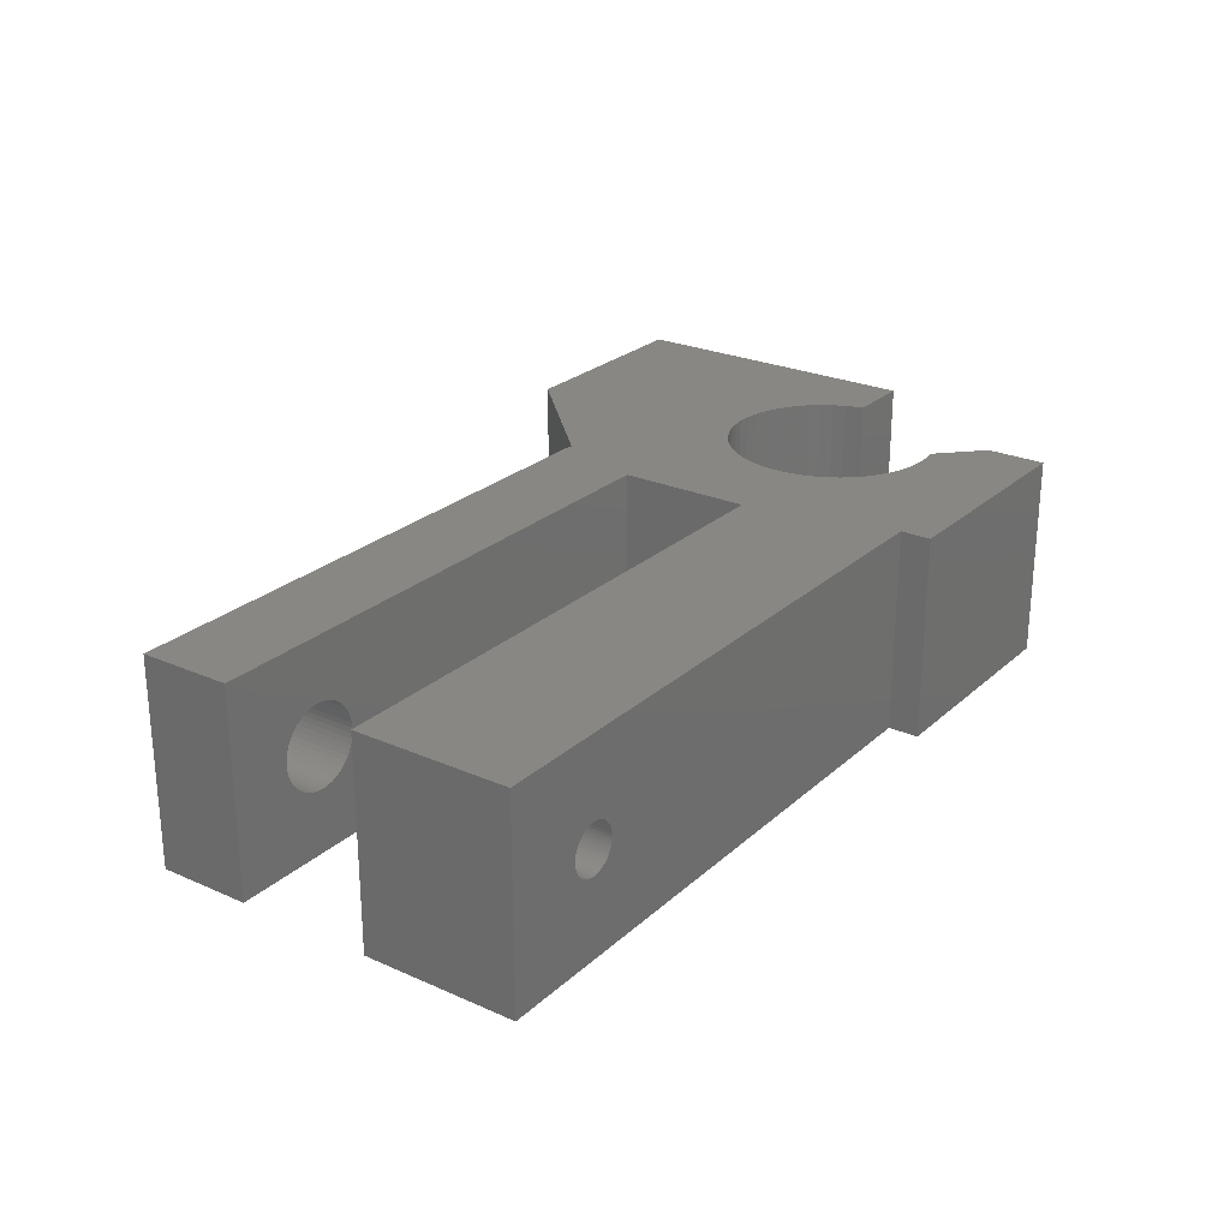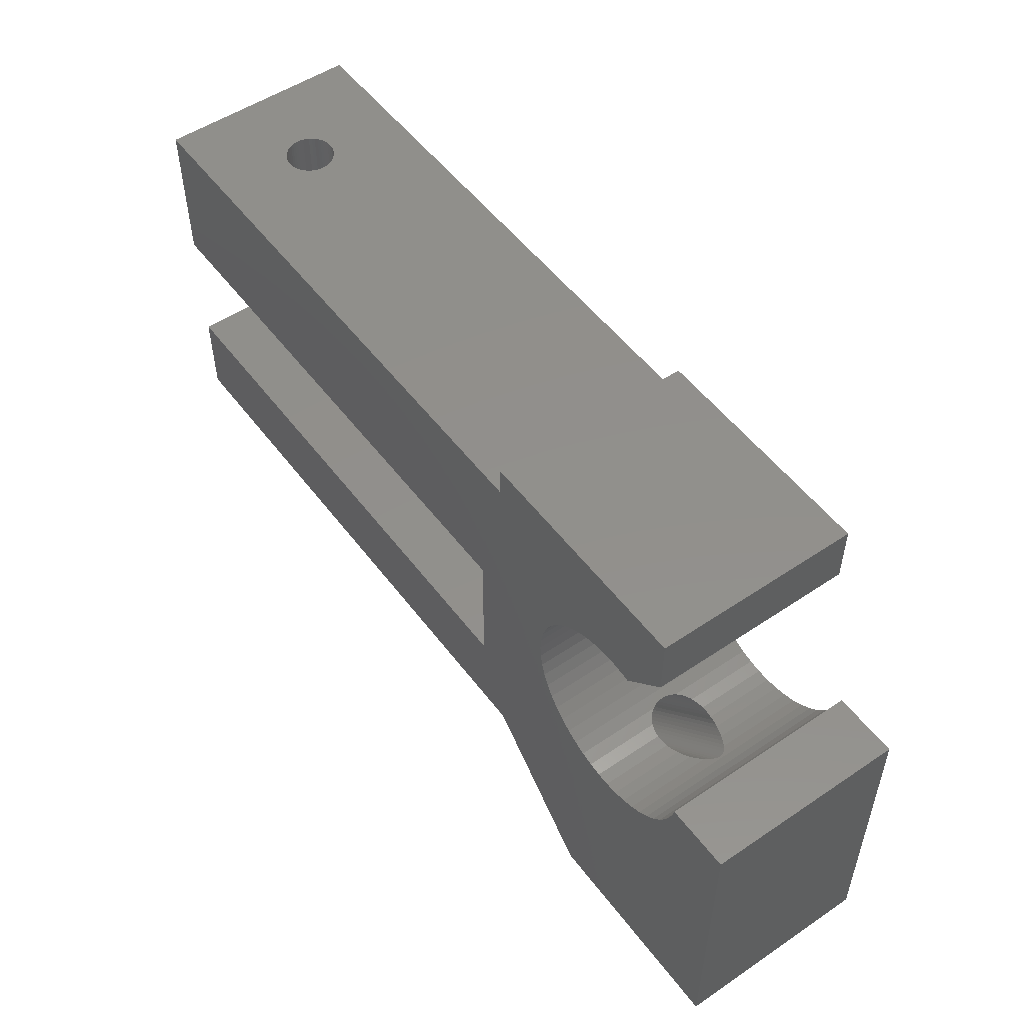
<metadata>
{"format":"stl","ext":"stl","renderer":"f3d","projection":"perspective","resolution":1024,"background":"white","views":[{"elev":25.2,"azim":125.5,"up":"+Z"},{"elev":52.3,"azim":-126.0,"up":"+Y"}]}
</metadata>
<code>
# stl→obj: 424 verts, 856 faces
v 0 0 0
v 0 0 10
v 0 15 0
v 0 15 10
v 10.4 0 0
v 10.4 0 10
v 3.31 14.73 0
v 3.259 15 0
v 3.508 14.12 0
v 3.781 13.54 0
v 4.532 12.51 0
v 4.124 13 0
v 18 17 0
v 45 24.5 0
v 45 17 0
v 4.999 12.07 0
v 5.517 11.69 0
v 6.079 11.39 0
v 6.674 11.15 0
v 7.294 10.99 0
v 7.93 10.91 0
v 8.57 10.91 0
v 9.206 10.99 0
v 9.826 11.15 0
v 10.42 11.39 0
v 10.98 11.69 0
v 11.5 12.07 0
v 11.97 12.51 0
v 12.38 13 0
v 12.72 13.54 0
v 12.99 14.12 0
v 13.19 14.73 0
v 13.31 15.36 0
v 16.5 26 0
v 13.35 16 0
v 13.31 16.64 0
v 13.19 17.27 0
v 12.99 17.88 0
v 12.72 18.46 0
v 12.38 19 0
v 11.97 19.49 0
v 10.98 20.31 0
v 5 26 0
v 11.5 19.93 0
v 9.826 20.85 0
v 5 23.07 0
v 10.42 20.61 0
v 9.206 21.01 0
v 8.57 21.09 0
v 7.93 21.09 0
v 7.294 21.01 0
v 7.109 20.96 0
v 16.5 24.5 0
v 18 10.5 0
v 45 10.5 0
v 16.5 6 0
v 45 6 0
v 16.5 6.1 0
v 3.259 15 10
v 4.999 12.07 10
v 4.532 12.51 10
v 5.517 11.69 10
v 45 6 10
v 16.5 6.1 10
v 16.5 6 10
v 18 10.5 10
v 7.93 10.91 10
v 7.294 10.99 10
v 45 24.5 10
v 18 17 10
v 45 17 10
v 13.31 16.64 10
v 13.35 16 10
v 12.99 17.88 10
v 13.19 17.27 10
v 9.826 20.85 10
v 10.42 20.61 10
v 16.5 24.5 10
v 5 26 10
v 5 23.07 10
v 16.5 26 10
v 7.109 20.96 10
v 7.294 21.01 10
v 7.93 21.09 10
v 8.57 21.09 10
v 9.206 21.01 10
v 10.98 20.31 10
v 11.5 19.93 10
v 11.97 19.49 10
v 12.38 19 10
v 12.72 18.46 10
v 11.97 12.51 10
v 11.5 12.07 10
v 4.124 13 10
v 3.781 13.54 10
v 13.19 14.73 10
v 12.99 14.12 10
v 12.72 13.54 10
v 10.98 11.69 10
v 10.42 11.39 10
v 9.826 11.15 10
v 9.206 10.99 10
v 8.57 10.91 10
v 6.674 11.15 10
v 6.079 11.39 10
v 3.508 14.12 10
v 3.31 14.73 10
v 12.38 13 10
v 45 10.5 10
v 13.31 15.36 10
v 14.1 3.703 5.958
v 13.84 3.435 5
v 13.84 3.443 5.175
v 13.87 3.466 5.348
v 13.9 3.505 5.515
v 13.96 3.558 5.674
v 14.29 3.895 6.182
v 14.4 4.003 6.267
v 14.02 3.624 5.823
v 15.81 5.407 5.175
v 15.81 5.415 5
v 14.52 4.119 6.331
v 14.64 4.239 6.375
v 14.76 4.363 6.397
v 15.36 4.955 3.818
v 15.25 4.846 3.733
v 14.89 4.487 6.397
v 15.01 4.611 6.375
v 15.13 4.731 6.331
v 15.55 5.147 4.042
v 15.46 5.056 3.921
v 15.25 4.846 6.267
v 15.36 4.955 6.182
v 15.46 5.056 6.079
v 15.69 5.293 4.326
v 15.63 5.226 4.177
v 15.55 5.147 5.958
v 15.63 5.226 5.823
v 15.69 5.293 5.674
v 15.75 5.345 5.515
v 15.78 5.384 5.348
v 15.81 5.407 4.825
v 15.75 5.345 4.485
v 15.78 5.384 4.652
v 14.64 4.239 3.625
v 14.52 4.119 3.669
v 15.13 4.731 3.669
v 15.01 4.611 3.625
v 14.89 4.487 3.603
v 14.76 4.363 3.603
v 14.02 3.624 4.177
v 13.96 3.558 4.326
v 13.87 3.466 4.652
v 13.84 3.443 4.825
v 14.4 4.003 3.733
v 13.9 3.505 4.485
v 14.29 3.895 3.818
v 14.19 3.794 3.921
v 14.1 3.703 4.042
v 14.19 3.794 6.079
v 39.38 6 3.098
v 39.15 6 3.19
v 38 6 5
v 38.02 6 4.749
v 38.02 6 5.251
v 38.06 6 5.497
v 38.14 6 5.736
v 40.37 6 6.965
v 40.62 6 6.902
v 38.25 6 5.964
v 38.38 6 6.176
v 38.54 6 6.369
v 38.73 6 6.541
v 38.93 6 6.689
v 39.38 6 6.902
v 39.63 6 6.965
v 39.15 6 6.81
v 40.13 6 6.996
v 39.87 6 6.996
v 40.85 6 6.81
v 41.86 6 5.736
v 41.94 6 5.497
v 40.62 6 3.098
v 40.37 6 3.035
v 42 6 5
v 41.98 6 4.749
v 41.07 6 6.689
v 41.98 6 5.251
v 41.27 6 6.541
v 41.46 6 6.369
v 41.62 6 6.176
v 41.75 6 5.964
v 41.94 6 4.503
v 41.86 6 4.264
v 41.75 6 4.036
v 41.62 6 3.824
v 41.46 6 3.631
v 41.27 6 3.459
v 41.07 6 3.311
v 40.85 6 3.19
v 40.13 6 3.004
v 39.87 6 3.004
v 39.63 6 3.035
v 38.93 6 3.311
v 38.73 6 3.459
v 38.54 6 3.631
v 38.38 6 3.824
v 38.25 6 4.036
v 38.14 6 4.264
v 38.06 6 4.503
v 39.15 10.5 3.19
v 41.94 10.5 4.503
v 41.86 10.5 4.264
v 38 10.5 5
v 38.02 10.5 4.749
v 40.62 10.5 3.098
v 40.37 10.5 3.035
v 38.06 10.5 4.503
v 38.14 10.5 4.264
v 40.13 10.5 3.004
v 38.25 10.5 4.036
v 39.87 10.5 3.004
v 38.38 10.5 3.824
v 39.63 10.5 3.035
v 38.54 10.5 3.631
v 39.38 10.5 3.098
v 38.73 10.5 3.459
v 38.93 10.5 3.311
v 40.85 10.5 3.19
v 41.07 10.5 3.311
v 41.27 10.5 3.459
v 41.46 10.5 3.631
v 41.62 10.5 3.824
v 41.75 10.5 4.036
v 41.98 10.5 4.749
v 42 10.5 5
v 41.98 10.5 5.251
v 40.62 10.5 6.902
v 40.85 10.5 6.81
v 41.94 10.5 5.497
v 41.86 10.5 5.736
v 41.75 10.5 5.964
v 41.62 10.5 6.176
v 41.46 10.5 6.369
v 41.27 10.5 6.541
v 41.07 10.5 6.689
v 39.87 10.5 6.996
v 40.13 10.5 6.996
v 40.37 10.5 6.965
v 39.63 10.5 6.965
v 39.38 10.5 6.902
v 39.15 10.5 6.81
v 38.93 10.5 6.689
v 38.73 10.5 6.541
v 38.54 10.5 6.369
v 38.38 10.5 6.176
v 38.25 10.5 5.964
v 38.14 10.5 5.736
v 38.06 10.5 5.497
v 38.02 10.5 5.251
v 39.36 17 6.013
v 38.81 17 4.85
v 38.8 17 5
v 38.81 17 5.15
v 38.84 17 5.298
v 38.88 17 5.442
v 38.95 17 5.578
v 39.03 17 5.705
v 39.78 17 6.179
v 39.92 17 6.198
v 39.13 17 5.821
v 39.24 17 5.925
v 39.49 17 6.086
v 39.63 17 6.141
v 41.16 17 5.298
v 41.19 17 5.15
v 40.08 17 6.198
v 40.22 17 6.179
v 40.37 17 6.141
v 41.05 17 5.578
v 41.12 17 5.442
v 40.51 17 6.086
v 40.64 17 6.013
v 41.2 17 5
v 40.76 17 5.925
v 40.87 17 5.821
v 40.97 17 5.705
v 40.37 17 3.859
v 40.22 17 3.821
v 41.19 17 4.85
v 41.16 17 4.702
v 41.12 17 4.558
v 41.05 17 4.422
v 40.97 17 4.295
v 40.87 17 4.179
v 40.76 17 4.075
v 40.64 17 3.987
v 40.51 17 3.914
v 39.63 17 3.859
v 39.49 17 3.914
v 39.24 17 4.075
v 39.13 17 4.179
v 40.08 17 3.802
v 39.36 17 3.987
v 39.92 17 3.802
v 39.78 17 3.821
v 39.03 17 4.295
v 38.95 17 4.422
v 38.88 17 4.558
v 38.84 17 4.702
v 39.36 24.5 3.987
v 41.12 24.5 4.558
v 41.05 24.5 4.422
v 38.8 24.5 5
v 38.81 24.5 4.85
v 40.22 24.5 3.821
v 40.08 24.5 3.802
v 38.84 24.5 4.702
v 39.92 24.5 3.802
v 38.88 24.5 4.558
v 39.78 24.5 3.821
v 38.95 24.5 4.422
v 39.03 24.5 4.295
v 39.63 24.5 3.859
v 39.13 24.5 4.179
v 39.49 24.5 3.914
v 39.24 24.5 4.075
v 40.37 24.5 3.859
v 40.51 24.5 3.914
v 40.64 24.5 3.987
v 40.76 24.5 4.075
v 40.87 24.5 4.179
v 40.97 24.5 4.295
v 41.16 24.5 4.702
v 41.19 24.5 4.85
v 41.2 24.5 5
v 41.19 24.5 5.15
v 40.22 24.5 6.179
v 40.37 24.5 6.141
v 41.16 24.5 5.298
v 41.12 24.5 5.442
v 41.05 24.5 5.578
v 40.97 24.5 5.705
v 40.87 24.5 5.821
v 40.76 24.5 5.925
v 40.64 24.5 6.013
v 40.51 24.5 6.086
v 40.08 24.5 6.198
v 39.92 24.5 6.198
v 39.78 24.5 6.179
v 39.63 24.5 6.141
v 39.49 24.5 6.086
v 39.36 24.5 6.013
v 39.24 24.5 5.925
v 39.13 24.5 5.821
v 39.03 24.5 5.705
v 38.95 24.5 5.578
v 38.88 24.5 5.442
v 38.84 24.5 5.298
v 38.81 24.5 5.15
v 9.833 11.15 4.326
v 9.826 11.15 4.315
v 9.909 11.18 4.485
v 9.964 11.2 4.652
v 9.997 11.22 4.825
v 10.01 11.22 5
v 9.997 11.22 5.175
v 9.964 11.2 5.348
v 9.909 11.18 5.515
v 9.833 11.15 5.674
v 9.826 11.15 5.685
v 9.297 11.01 3.818
v 9.206 10.99 3.773
v 9.457 11.05 3.921
v 9.601 11.09 4.042
v 9.727 11.12 4.177
v 8.695 10.93 3.625
v 8.57 10.91 3.612
v 8.909 10.95 3.669
v 9.114 10.98 3.733
v 7.969 10.91 3.625
v 7.93 10.91 3.632
v 8.216 10.91 3.603
v 8.464 10.91 3.603
v 7.699 10.94 3.669
v 7.434 10.97 3.733
v 7.294 10.99 3.781
v 7.166 11.02 3.818
v 6.895 11.09 3.921
v 6.674 11.15 4.03
v 6.163 11.35 4.326
v 6.079 11.39 4.402
v 6.384 11.26 4.177
v 6.646 11.16 4.042
v 6.079 11.39 5.598
v 5.957 11.45 5.515
v 5.786 11.55 5.348
v 5.683 11.6 5.175
v 5.648 11.62 5
v 5.683 11.6 4.825
v 5.786 11.55 4.652
v 5.957 11.45 4.485
v 6.674 11.15 5.97
v 6.646 11.16 5.958
v 6.384 11.26 5.823
v 6.163 11.35 5.674
v 7.294 10.99 6.219
v 7.166 11.02 6.182
v 6.895 11.09 6.079
v 7.93 10.91 6.368
v 7.699 10.94 6.331
v 7.434 10.97 6.267
v 8.57 10.91 6.388
v 8.464 10.91 6.397
v 8.216 10.91 6.397
v 7.969 10.91 6.375
v 9.206 10.99 6.227
v 9.114 10.98 6.267
v 8.909 10.95 6.331
v 8.695 10.93 6.375
v 9.727 11.12 5.823
v 9.601 11.09 5.958
v 9.457 11.05 6.079
v 9.297 11.01 6.182
f 1 2 3
f 3 2 4
f 2 1 5
f 6 2 5
f 1 3 5
f 7 3 8
f 9 3 7
f 10 3 9
f 5 3 10
f 11 5 12
f 13 14 15
f 5 11 16
f 16 17 5
f 17 18 5
f 18 19 5
f 19 20 5
f 20 21 5
f 21 22 5
f 22 23 5
f 23 24 5
f 24 25 5
f 25 26 5
f 26 27 5
f 27 28 5
f 28 29 5
f 29 30 5
f 30 31 5
f 31 32 5
f 32 33 5
f 33 34 5
f 35 34 33
f 36 34 35
f 37 34 36
f 38 34 37
f 39 34 38
f 40 34 39
f 41 34 40
f 42 43 44
f 45 46 47
f 48 46 45
f 49 46 48
f 50 46 49
f 51 52 46
f 51 46 50
f 47 46 43
f 47 43 42
f 44 43 34
f 44 34 41
f 5 34 53
f 13 53 14
f 5 53 13
f 5 13 54
f 55 56 54
f 56 55 57
f 58 54 56
f 5 54 58
f 12 5 10
f 59 8 4
f 4 8 3
f 4 2 6
f 60 61 4
f 62 4 6
f 63 64 65
f 63 66 64
f 67 68 64
f 69 70 71
f 72 73 70
f 74 75 69
f 76 77 78
f 79 80 81
f 80 82 81
f 82 83 81
f 83 84 81
f 84 85 81
f 81 86 78
f 86 76 78
f 78 77 69
f 77 87 69
f 87 88 69
f 88 89 69
f 89 90 69
f 90 91 69
f 91 74 69
f 69 75 70
f 75 72 70
f 85 86 81
f 92 93 66
f 94 95 4
f 66 96 97
f 66 97 98
f 66 93 64
f 93 99 64
f 99 100 64
f 100 101 64
f 101 102 64
f 102 103 64
f 103 67 64
f 64 68 6
f 68 104 6
f 61 94 4
f 104 105 6
f 105 62 6
f 62 60 4
f 95 106 4
f 106 107 4
f 107 59 4
f 66 108 92
f 66 98 108
f 109 66 63
f 66 110 96
f 66 73 110
f 66 70 73
f 111 64 6
f 5 58 6
f 112 113 6
f 113 114 6
f 114 115 6
f 115 116 6
f 117 118 64
f 116 119 6
f 119 111 6
f 120 121 58
f 118 122 64
f 123 64 122
f 124 64 123
f 125 126 58
f 127 64 124
f 128 64 127
f 129 64 128
f 130 131 58
f 132 64 129
f 133 64 132
f 134 64 133
f 135 136 58
f 137 64 134
f 138 64 137
f 139 64 138
f 140 64 139
f 141 64 140
f 121 142 58
f 120 64 141
f 143 135 58
f 58 64 120
f 142 144 58
f 144 143 58
f 136 130 58
f 131 125 58
f 145 146 58
f 58 126 147
f 58 147 148
f 58 148 149
f 58 149 150
f 151 152 6
f 58 150 145
f 153 154 6
f 58 146 155
f 156 153 6
f 58 155 157
f 152 156 6
f 58 157 158
f 58 159 6
f 58 158 159
f 159 151 6
f 154 112 6
f 111 160 64
f 160 117 64
f 64 58 65
f 65 58 56
f 65 56 57
f 161 65 57
f 161 162 65
f 163 65 164
f 165 65 163
f 166 65 165
f 167 65 166
f 168 169 63
f 170 65 167
f 171 65 170
f 172 65 171
f 173 65 172
f 174 65 173
f 175 176 63
f 177 65 174
f 178 168 63
f 63 65 177
f 176 179 63
f 179 178 63
f 169 180 63
f 181 182 57
f 183 184 57
f 185 186 57
f 63 180 187
f 188 185 57
f 63 187 189
f 182 188 57
f 63 189 190
f 63 190 191
f 63 192 57
f 63 191 192
f 192 181 57
f 186 193 57
f 193 194 57
f 194 195 57
f 195 196 57
f 196 197 57
f 197 198 57
f 198 199 57
f 199 200 57
f 200 183 57
f 184 201 57
f 201 202 57
f 202 203 57
f 203 161 57
f 162 204 65
f 204 205 65
f 205 206 65
f 207 65 206
f 208 65 207
f 209 65 208
f 210 65 209
f 164 65 210
f 177 175 63
f 63 57 55
f 109 63 55
f 211 55 66
f 66 55 54
f 212 109 213
f 214 215 66
f 216 55 217
f 215 218 66
f 218 219 66
f 217 55 220
f 219 221 66
f 220 55 222
f 221 223 66
f 222 55 224
f 223 225 66
f 224 55 226
f 225 227 66
f 227 228 66
f 228 211 66
f 229 55 216
f 230 55 229
f 231 55 230
f 232 55 231
f 233 55 232
f 234 55 233
f 109 55 234
f 109 234 213
f 235 109 212
f 236 109 235
f 237 109 236
f 238 109 239
f 109 237 240
f 109 240 241
f 109 241 242
f 109 242 243
f 109 243 244
f 109 244 245
f 109 245 246
f 109 246 239
f 247 66 248
f 109 238 249
f 109 249 66
f 249 248 66
f 247 250 66
f 250 251 66
f 251 252 66
f 252 253 66
f 253 254 66
f 254 255 66
f 255 256 66
f 256 257 66
f 257 258 66
f 258 259 66
f 259 260 66
f 260 214 66
f 226 55 211
f 13 70 66
f 54 13 66
f 261 71 70
f 13 15 70
f 262 263 70
f 263 264 70
f 264 265 70
f 265 266 70
f 266 267 70
f 267 268 70
f 269 270 71
f 268 271 70
f 271 272 70
f 272 261 70
f 273 274 71
f 275 276 15
f 270 277 71
f 277 278 71
f 278 279 71
f 280 281 15
f 282 71 279
f 283 71 282
f 276 284 15
f 285 71 283
f 286 71 285
f 287 71 286
f 15 71 287
f 281 275 15
f 15 287 280
f 288 289 15
f 15 284 290
f 15 290 291
f 15 291 292
f 15 292 293
f 15 293 294
f 15 294 295
f 15 295 296
f 15 296 297
f 15 297 298
f 299 300 70
f 15 298 288
f 301 302 70
f 15 289 303
f 304 301 70
f 15 303 305
f 300 304 70
f 15 305 306
f 15 299 70
f 15 306 299
f 302 307 70
f 307 308 70
f 308 309 70
f 309 310 70
f 310 262 70
f 261 273 71
f 274 269 71
f 71 15 14
f 69 71 14
f 311 14 78
f 78 14 53
f 312 69 313
f 314 315 78
f 316 14 317
f 315 318 78
f 317 14 319
f 318 320 78
f 319 14 321
f 320 322 78
f 322 323 78
f 321 14 324
f 323 325 78
f 324 14 326
f 325 327 78
f 327 311 78
f 328 14 316
f 329 14 328
f 330 14 329
f 331 14 330
f 332 14 331
f 333 14 332
f 69 14 333
f 69 333 313
f 334 69 312
f 335 69 334
f 336 69 335
f 337 69 336
f 338 69 339
f 69 337 340
f 69 340 341
f 69 341 342
f 69 342 343
f 69 343 344
f 69 344 345
f 69 345 346
f 69 346 347
f 69 347 339
f 69 338 78
f 338 348 78
f 348 349 78
f 349 350 78
f 350 351 78
f 351 352 78
f 352 353 78
f 353 354 78
f 354 355 78
f 355 356 78
f 356 357 78
f 357 358 78
f 358 359 78
f 359 360 78
f 360 314 78
f 326 14 311
f 78 53 34
f 81 78 34
f 43 79 34
f 34 79 81
f 79 43 80
f 80 43 46
f 52 82 80
f 46 52 80
f 51 83 82
f 52 51 82
f 50 84 83
f 51 50 83
f 49 85 84
f 50 49 84
f 48 86 85
f 49 48 85
f 45 76 86
f 48 45 86
f 47 77 76
f 45 47 76
f 42 87 77
f 47 42 77
f 44 88 87
f 42 44 87
f 41 89 88
f 44 41 88
f 90 89 40
f 40 89 41
f 91 90 39
f 39 90 40
f 74 91 38
f 38 91 39
f 75 74 37
f 37 74 38
f 72 75 36
f 36 75 37
f 73 72 35
f 35 72 36
f 73 35 110
f 110 35 33
f 110 33 96
f 96 33 32
f 96 32 97
f 97 32 31
f 97 31 98
f 98 31 30
f 98 30 108
f 108 30 29
f 108 29 92
f 92 29 28
f 92 28 93
f 93 28 27
f 93 27 99
f 99 27 26
f 99 26 100
f 100 26 25
f 361 25 362
f 361 363 25
f 363 364 25
f 25 365 100
f 100 366 101
f 366 367 101
f 367 368 101
f 368 369 101
f 101 370 371
f 369 370 101
f 365 366 100
f 364 365 25
f 25 24 362
f 372 24 373
f 372 374 24
f 24 375 376
f 24 376 362
f 374 375 24
f 24 23 373
f 377 23 378
f 23 379 380
f 23 380 373
f 377 379 23
f 23 22 378
f 381 22 382
f 22 383 384
f 22 384 378
f 381 383 22
f 22 21 382
f 21 385 382
f 386 385 21
f 386 21 387
f 21 20 387
f 20 388 387
f 389 388 20
f 389 20 390
f 20 19 390
f 391 19 392
f 19 393 394
f 19 394 390
f 391 393 19
f 19 18 392
f 105 395 62
f 62 395 396
f 62 396 397
f 397 398 62
f 398 399 62
f 400 18 399
f 401 18 400
f 402 392 18
f 402 18 401
f 399 18 17
f 399 17 62
f 62 17 60
f 60 17 16
f 60 16 61
f 61 16 11
f 94 61 11
f 12 94 11
f 95 94 12
f 10 95 12
f 106 95 10
f 9 106 10
f 107 106 9
f 7 107 9
f 59 107 7
f 8 59 7
f 104 403 105
f 105 403 404
f 105 404 405
f 405 406 105
f 406 395 105
f 68 407 104
f 104 407 408
f 104 408 409
f 409 403 104
f 67 410 68
f 68 410 411
f 68 411 412
f 412 407 68
f 103 413 67
f 67 413 414
f 67 414 415
f 415 416 67
f 416 410 67
f 102 417 103
f 103 417 418
f 103 418 419
f 419 420 103
f 420 413 103
f 101 371 102
f 102 371 421
f 102 421 422
f 422 423 102
f 423 424 102
f 424 417 102
f 113 112 398
f 398 112 399
f 114 113 397
f 397 113 398
f 112 154 400
f 399 112 400
f 154 153 401
f 400 154 401
f 153 156 402
f 401 153 402
f 156 152 391
f 402 156 392
f 392 156 391
f 152 151 393
f 391 152 393
f 151 159 394
f 393 151 394
f 159 158 389
f 394 159 390
f 390 159 389
f 158 157 388
f 389 158 388
f 157 155 386
f 388 157 387
f 387 157 386
f 155 146 385
f 386 155 385
f 146 145 381
f 385 146 382
f 382 146 381
f 145 150 383
f 381 145 383
f 150 149 384
f 383 150 384
f 149 148 377
f 384 149 378
f 378 149 377
f 148 147 379
f 377 148 379
f 147 126 380
f 379 147 380
f 126 125 372
f 380 126 373
f 373 126 372
f 125 131 374
f 372 125 374
f 131 130 375
f 374 131 375
f 130 136 376
f 375 130 376
f 136 135 361
f 376 136 362
f 362 136 361
f 135 143 363
f 361 135 363
f 143 144 364
f 363 143 364
f 144 142 365
f 364 144 365
f 142 121 366
f 365 142 366
f 121 120 366
f 366 120 367
f 120 141 367
f 367 141 368
f 141 140 368
f 368 140 369
f 140 139 369
f 369 139 370
f 370 139 371
f 371 139 138
f 371 138 421
f 138 137 421
f 421 137 422
f 137 134 422
f 422 134 423
f 134 133 423
f 423 133 424
f 424 133 417
f 417 133 132
f 417 132 418
f 132 129 418
f 418 129 419
f 129 128 419
f 419 128 420
f 420 128 413
f 413 128 127
f 413 127 414
f 127 124 414
f 414 124 415
f 124 123 415
f 415 123 416
f 416 123 410
f 410 123 122
f 410 122 411
f 122 118 411
f 411 118 412
f 412 118 407
f 407 118 117
f 407 117 408
f 117 160 408
f 408 160 409
f 409 160 403
f 403 160 111
f 403 111 404
f 111 119 404
f 404 119 405
f 119 116 405
f 405 116 406
f 406 116 395
f 395 116 115
f 395 115 396
f 115 114 396
f 396 114 397
f 210 218 215
f 164 210 215
f 164 215 214
f 163 164 214
f 209 219 218
f 210 209 218
f 208 221 219
f 209 208 219
f 207 223 221
f 208 207 221
f 206 225 223
f 207 206 223
f 205 227 225
f 206 205 225
f 204 228 227
f 205 204 227
f 162 211 228
f 204 162 228
f 161 226 211
f 162 161 211
f 203 224 226
f 161 203 226
f 202 222 224
f 203 202 224
f 201 220 222
f 202 201 222
f 184 217 220
f 201 184 220
f 183 216 217
f 184 183 217
f 200 229 216
f 183 200 216
f 199 230 229
f 200 199 229
f 198 231 230
f 199 198 230
f 197 232 231
f 198 197 231
f 233 232 196
f 196 232 197
f 234 233 195
f 195 233 196
f 213 234 194
f 194 234 195
f 212 213 193
f 193 213 194
f 235 212 186
f 186 212 193
f 236 235 185
f 185 235 186
f 236 185 237
f 237 185 188
f 237 188 240
f 240 188 182
f 240 182 241
f 241 182 181
f 241 181 242
f 242 181 192
f 242 192 243
f 243 192 191
f 243 191 244
f 244 191 190
f 244 190 245
f 245 190 189
f 245 189 246
f 246 189 187
f 246 187 239
f 239 187 180
f 239 180 238
f 238 180 169
f 238 169 249
f 249 169 168
f 249 168 248
f 248 168 178
f 248 178 247
f 247 178 179
f 247 179 250
f 250 179 176
f 250 176 251
f 251 176 175
f 251 175 252
f 252 175 177
f 252 177 253
f 253 177 174
f 253 174 254
f 254 174 173
f 254 173 255
f 255 173 172
f 256 255 172
f 171 256 172
f 257 256 171
f 170 257 171
f 258 257 170
f 167 258 170
f 259 258 167
f 166 259 167
f 260 259 166
f 165 260 166
f 214 260 165
f 163 214 165
f 262 315 314
f 263 262 314
f 314 360 264
f 263 314 264
f 310 318 315
f 262 310 315
f 309 320 318
f 310 309 318
f 308 322 320
f 309 308 320
f 307 323 322
f 308 307 322
f 302 325 323
f 307 302 323
f 301 327 325
f 302 301 325
f 304 311 327
f 301 304 327
f 300 326 311
f 304 300 311
f 299 324 326
f 300 299 326
f 306 321 324
f 299 306 324
f 305 319 321
f 306 305 321
f 303 317 319
f 305 303 319
f 289 316 317
f 303 289 317
f 288 328 316
f 289 288 316
f 298 329 328
f 288 298 328
f 297 330 329
f 298 297 329
f 296 331 330
f 297 296 330
f 295 332 331
f 296 295 331
f 333 332 294
f 294 332 295
f 313 333 293
f 293 333 294
f 312 313 292
f 292 313 293
f 334 312 291
f 291 312 292
f 335 334 290
f 290 334 291
f 336 335 284
f 284 335 290
f 336 284 337
f 337 284 276
f 337 276 340
f 340 276 275
f 340 275 341
f 341 275 281
f 341 281 342
f 342 281 280
f 342 280 343
f 343 280 287
f 343 287 344
f 344 287 286
f 344 286 345
f 345 286 285
f 345 285 346
f 346 285 283
f 346 283 347
f 347 283 282
f 347 282 339
f 339 282 279
f 339 279 338
f 338 279 278
f 338 278 348
f 348 278 277
f 348 277 349
f 349 277 270
f 349 270 350
f 350 270 269
f 350 269 351
f 351 269 274
f 351 274 352
f 352 274 273
f 352 273 353
f 353 273 261
f 353 261 354
f 354 261 272
f 354 272 355
f 355 272 271
f 356 355 271
f 268 356 271
f 357 356 268
f 267 357 268
f 358 357 267
f 266 358 267
f 359 358 266
f 265 359 266
f 360 359 265
f 264 360 265

</code>
